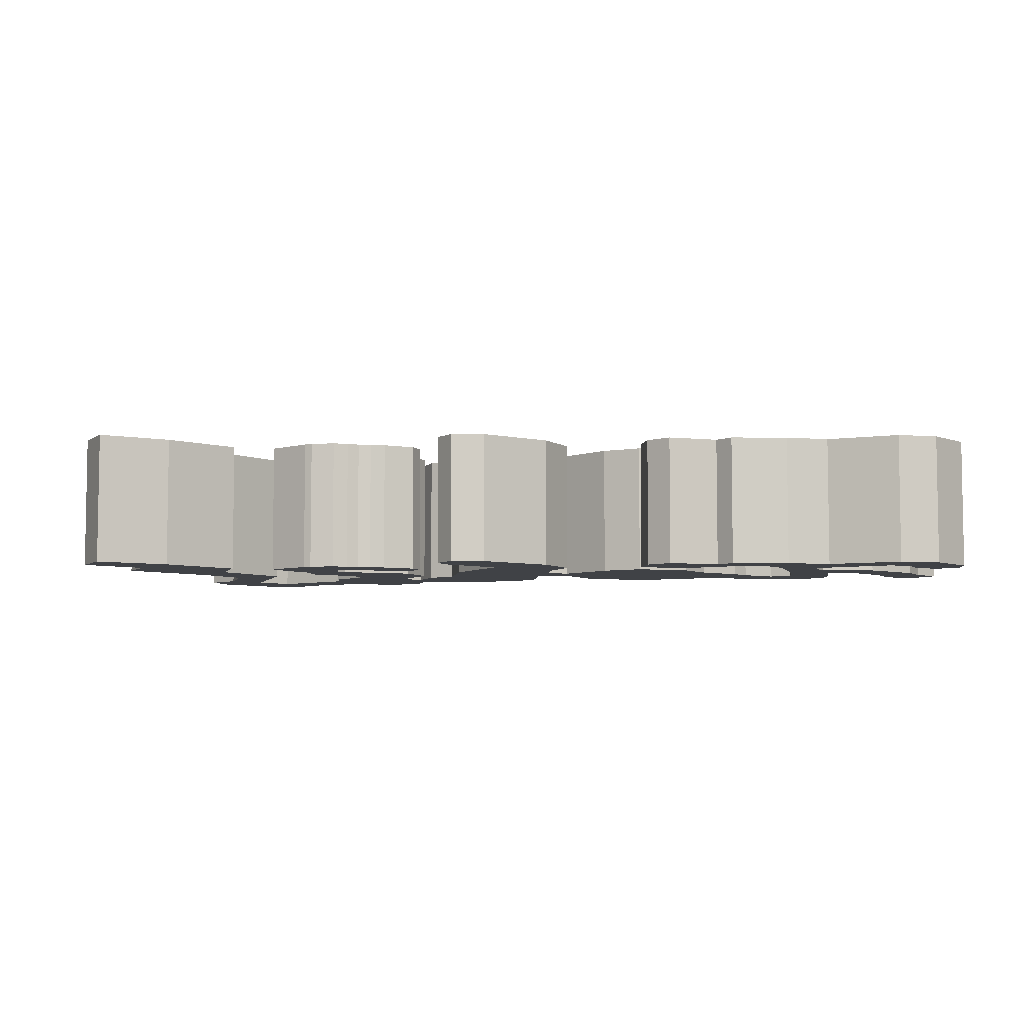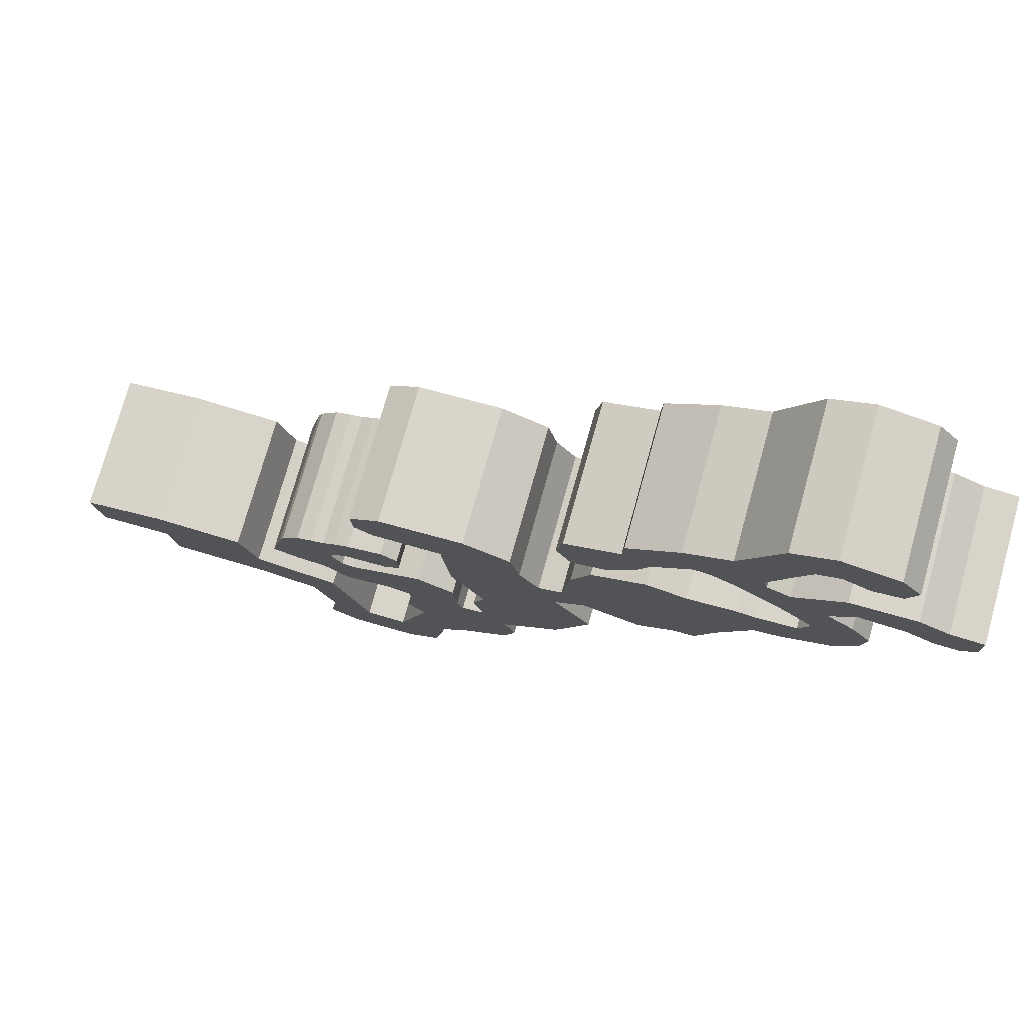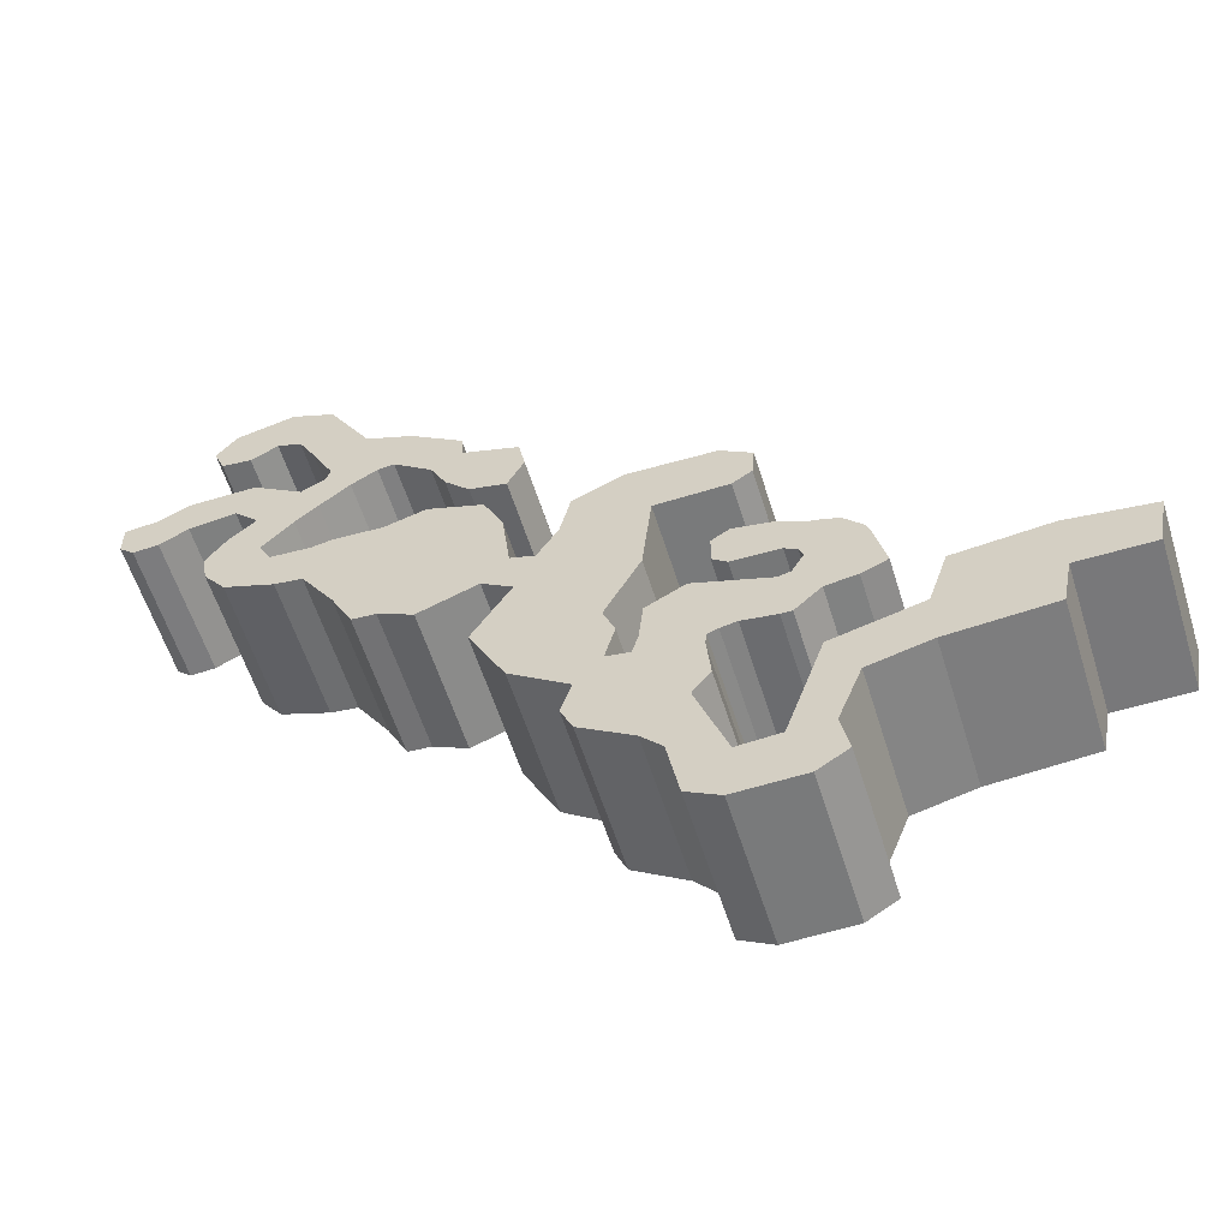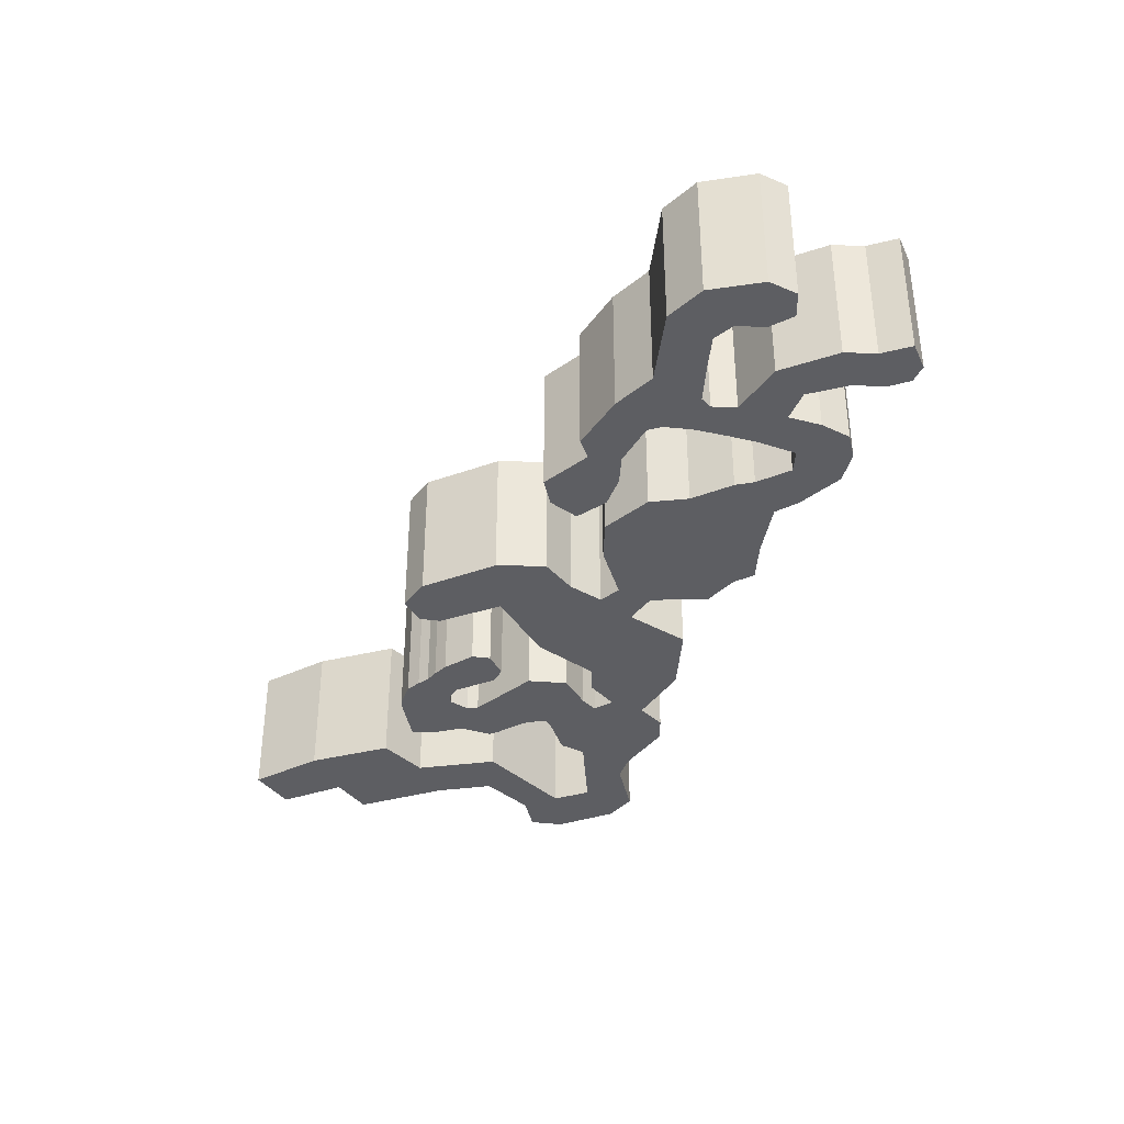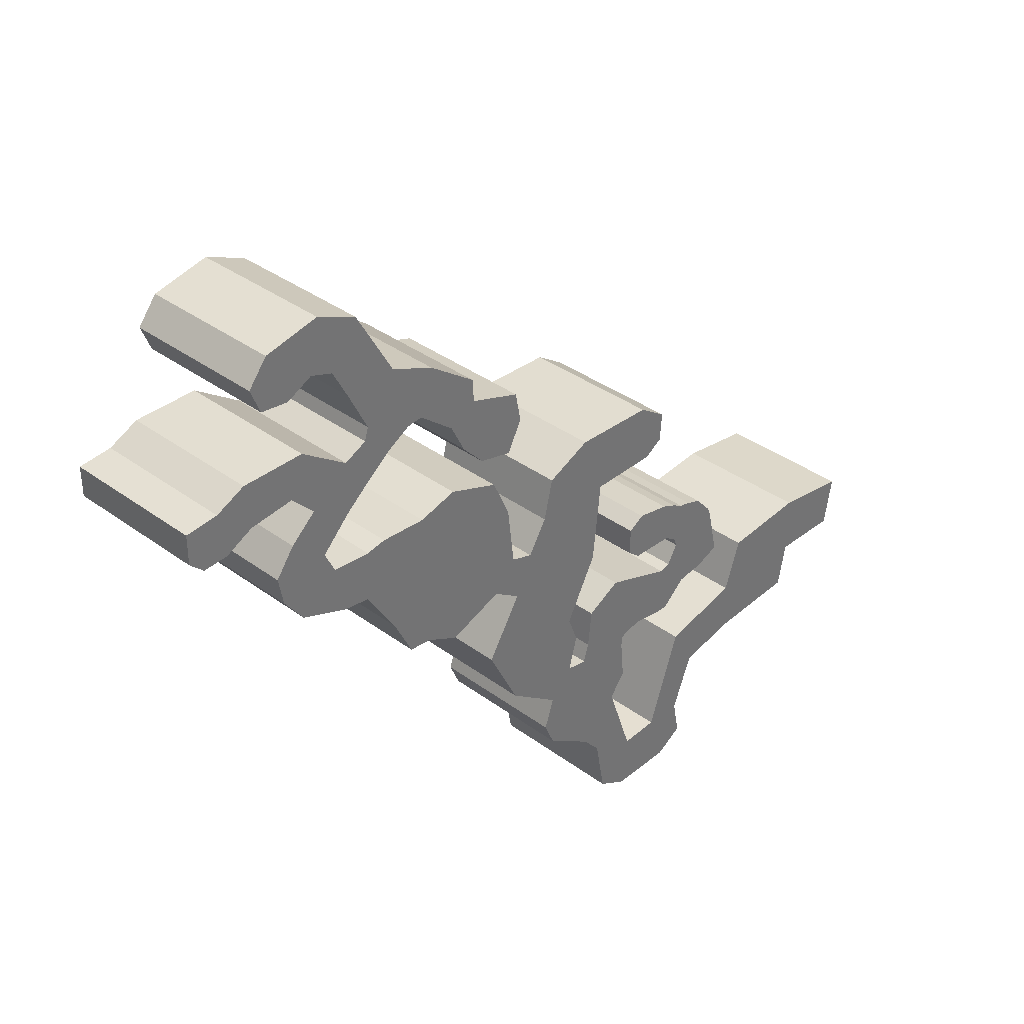
<metadata>
{"format":"obj","ext":"obj","renderer":"f3d","projection":"perspective","resolution":1024,"background":"white","views":[{"elev":-6.2,"azim":143.4,"up":"+Z"},{"elev":74.6,"azim":-164.4,"up":"+Y"},{"elev":-57.5,"azim":17.2,"up":"+Y"},{"elev":-38.3,"azim":-156.9,"up":"+Z"},{"elev":35.9,"azim":-45.9,"up":"+Y"}]}
</metadata>
<code>
o World.MeshShape
v 11 -6 5
v 11 -3 5
v 11 -6 -3
v 11 -3 -3
v 16.5 -5.6 5
v 17 -3 5
v 16.5 -5.6 -3
v 17 -3 -3
v 7.735 -6.808 -3
v 7.735 -6.808 5
v 6.265 -4.192 5
v 6.265 -4.192 -3
v 6.495 -9.978 -3
v 6.495 -9.978 5
v 4.274 -9.961 5
v 4.274 -9.961 -3
v 12 0 5
v 12 0 -3
v 17 0.5 -3
v 17 0.5 5
v 21 -3 -3
v 21 -3 5
v 21.5 -0.1 -3
v 21.5 -0.1 5
v 6.918 -12.13 -3
v 6.918 -12.13 5
v -0.1821 -12.25 5
v -0.1821 -12.25 -3
v 5.278 -13.15 -3
v 5.278 -13.15 5
v 1.598 -13.23 5
v 1.598 -13.23 -3
v 2.017 -10.11 5
v 2.017 -10.11 -3
v -0.8192 -8.857 5
v -0.8192 -8.857 -3
v 0.3895 -5.458 5
v 0.3895 -5.458 -3
v -1.949 -7.611 5
v -1.949 -7.611 -3
v -2.834 -4.164 5
v -2.834 -4.164 -3
v -4.821 -5.739 5
v -4.821 -5.739 -3
v -4.877 -2.496 5
v -4.877 -2.496 -3
v -5.463 -4.271 5
v -5.463 -4.271 -3
v 1.354 -4.191 5
v 1.354 -4.191 -3
v 1.13 -1.896 5
v 1.13 -1.896 -3
v -2.213 -1.129 5
v -2.213 -1.129 -3
v 1.193 -1.241 5
v 1.193 -1.241 -3
v -1.88 -0.06204 5
v -1.88 -0.06204 -3
v 1.767 -1.033 5
v 1.767 -1.033 -3
v -1.65 2.152 5
v -1.65 2.152 -3
v 2.65 -0.8666 5
v 2.65 -0.8666 -3
v 0.4161 3.283 5
v 0.4161 3.283 -3
v 4.497 -1.149 5
v 4.497 -1.149 -3
v 4.547 1.868 5
v 4.547 1.868 -3
v 5.097 -1.159 5
v 5.097 -1.159 -3
v 5.199 2.047 5
v 5.199 2.047 -3
v 6.51 0.1377 5
v 6.51 0.1377 -3
v 5.841 3.144 5
v 5.841 3.144 -3
v 8.195 0.4057 5
v 8.195 0.4057 -3
v 7.028 3.188 5
v 7.028 3.188 -3
v 9.578 0.9858 5
v 9.578 0.9858 -3
v 8.911 3.868 5
v 8.911 3.868 -3
v 5.622 3.693 5
v 5.622 3.693 -3
v 6.823 4.239 5
v 6.823 4.239 -3
v 8.706 4.339 5
v 8.706 4.339 -3
v 6.097 5.907 5
v 6.097 5.907 -3
v 6.823 5.739 5
v 6.823 5.739 -3
v 7.706 5.439 5
v 7.706 5.439 -3
v 5.156 3.972 5
v 5.156 3.972 -3
v 5.41 6.294 5
v 5.41 6.294 -3
v 4.928 4.155 5
v 4.928 4.155 -3
v 4.557 6.645 5
v 4.557 6.645 -3
v 2.368 4.207 5
v 2.368 4.207 -3
v 2.55 7.009 5
v 2.55 7.009 -3
v 1.565 4.84 5
v 1.565 4.84 -3
v 1.611 6.421 5
v 1.611 6.421 -3
v -8.048 -0.2086 5
v -8.048 -0.2086 -3
v -3.564 2.686 5
v -3.564 2.686 -3
v -9.966 3.575 5
v -9.966 3.575 -3
v -7.9 6.944 5
v -7.9 6.944 -3
v -1.66 6.284 5
v -1.66 6.284 -3
v -6.866 9.242 5
v -6.866 9.242 -3
v -1.159 10.98 5
v -1.159 10.98 -3
v -5.736 11.1 5
v -5.736 11.1 -3
v -2.521 14.67 5
v -2.521 14.67 -3
v -5.186 13.45 5
v -5.186 13.45 -3
v 2.789 11.07 5
v 2.789 11.07 -3
v 2.259 14.55 5
v 2.259 14.55 -3
v 3.843 11.76 5
v 3.843 11.76 -3
v 3.976 13.41 5
v 3.976 13.41 -3
v -9.572 8.041 5
v -9.572 8.041 -3
v -8.206 9.663 5
v -8.206 9.663 -3
v -12.77 6.81 5
v -12.77 6.81 -3
v -8.63 13.12 5
v -8.63 13.12 -3
v -14.72 7.781 5
v -14.72 7.781 -3
v -9.695 15.44 5
v -9.695 15.44 -3
v -16.03 7.881 5
v -16.03 7.881 -3
v -12.74 16.54 5
v -12.74 16.54 -3
v -17.15 10.14 5
v -17.15 10.14 -3
v -14.98 15.9 5
v -14.98 15.9 -3
v -18.96 12.95 5
v -18.96 12.95 -3
v -17.67 16.03 5
v -17.67 16.03 -3
v -20.48 13.16 5
v -20.48 13.16 -3
v -18.81 15.82 5
v -18.81 15.82 -3
v -23.26 14.2 5
v -23.26 14.2 -3
v -21.04 15.97 5
v -21.04 15.97 -3
v -24.44 15.77 5
v -24.44 15.77 -3
v -21.66 17.24 5
v -21.66 17.24 -3
v -24.74 17.37 5
v -24.74 17.37 -3
v -23.65 18.88 5
v -23.65 18.88 -3
v -20.01 18.93 5
v -20.01 18.93 -3
v -22.18 20.18 5
v -22.18 20.18 -3
v -18.79 19.96 5
v -18.79 19.96 -3
v -19.97 21.95 5
v -19.97 21.95 -3
v -17.16 21.26 5
v -17.16 21.26 -3
v -18.66 22.6 5
v -18.66 22.6 -3
v -15.76 22.07 5
v -15.76 22.07 -3
v -18.44 23.33 5
v -18.44 23.33 -3
v -16.64 25.83 5
v -16.64 25.83 -3
v -19.62 25.68 5
v -19.62 25.68 -3
v -18.92 29.8 5
v -18.92 29.8 -3
v -20.54 27.39 5
v -20.54 27.39 -3
v -14.86 22.19 5
v -14.86 22.19 -3
v -14.08 24.78 5
v -14.08 24.78 -3
v -12.75 20.5 5
v -12.75 20.5 -3
v -11.21 22.73 5
v -11.21 22.73 -3
v -11.9 18.81 5
v -11.9 18.81 -3
v -11.12 21.41 5
v -11.12 21.41 -3
v -10.57 17.4 5
v -10.57 17.4 -3
v -8.041 20.38 5
v -8.041 20.38 -3
v -8.57 16.94 5
v -8.57 16.94 -3
v -7.692 18.64 5
v -7.692 18.64 -3
v -21.27 30.81 -3
v -21.27 30.81 5
v -23.51 21.54 5
v -23.51 21.54 -3
v -22.7 23.84 5
v -22.7 23.84 -3
v -26.08 21.24 5
v -26.08 21.24 -3
v -26.34 23.8 5
v -26.34 23.8 -3
v -27.66 20.42 5
v -27.66 20.42 -3
v -28.03 23 5
v -28.03 23 -3
v -29.89 21.1 5
v -29.89 21.1 -3
v -29.9 22.82 5
v -29.9 22.82 -3
v -21.86 27.84 5
v -21.86 27.84 -3
v -25.56 28.72 -3
v -24.46 30.11 -3
v -25.56 28.72 5
v -24.46 30.11 5
v -23.34 27.08 5
v -23.34 27.08 -3
v -24.97 27.28 5
v -24.97 27.28 -3
v -2.938 1.078 5
v -2.938 1.078 -3
v -2.938 1.078 1
v -3.475 -0.9252 5
v -3.475 -0.9252 -3
v -3.475 -0.9252 -1
v -29.07 20.33 5
v -29.07 20.33 1
v -29.07 20.33 -3
f 4 2 11
f 4 3 7
f 8 7 5
f 6 5 1
f 7 3 1
f 19 8 21
f 9 12 16
f 3 9 10
f 4 12 9
f 2 1 10
f 15 14 26
f 10 14 15
f 12 11 15
f 10 9 13
f 18 19 20
f 2 4 18
f 6 2 17
f 4 8 19
f 21 22 24
f 8 6 22
f 20 19 23
f 6 20 24
f 28 27 31
f 28 16 34
f 13 25 26
f 16 28 25
f 30 29 32
f 26 25 29
f 25 28 32
f 26 30 31
f 36 34 38
f 27 35 33
f 28 36 35
f 16 15 33
f 39 43 41
f 36 40 39
f 35 39 37
f 33 37 38
f 42 52 54
f 38 37 49
f 40 38 42
f 39 40 44
f 45 47 48
f 42 46 48
f 44 48 47
f 41 43 47
f 53 57 55
f 50 49 51
f 260 54 53
f 42 38 50
f 41 51 49
f 41 45 53
f 55 57 61
f 53 54 58
f 54 52 56
f 52 51 55
f 60 64 66
f 57 58 62
f 56 60 62
f 56 55 59
f 64 63 67
f 60 59 63
f 59 61 65
f 61 62 66
f 69 73 71
f 63 65 69
f 65 66 70
f 64 68 70
f 74 72 76
f 69 70 74
f 70 68 72
f 68 67 71
f 75 77 81
f 71 75 76
f 73 77 75
f 73 74 78
f 78 82 90
f 81 89 91
f 76 80 82
f 76 75 79
f 83 85 86
f 82 80 84
f 80 79 83
f 81 85 83
f 90 96 94
f 89 95 97
f 77 78 88
f 82 86 92
f 86 85 91
f 77 87 89
f 95 96 98
f 93 94 96
f 90 92 98
f 92 91 97
f 89 87 93
f 94 93 101
f 101 99 103
f 93 87 99
f 87 88 100
f 94 102 100
f 104 106 110
f 102 101 105
f 102 106 104
f 99 100 104
f 107 108 112
f 103 104 108
f 105 103 107
f 106 105 109
f 111 112 114
f 107 111 113
f 110 109 113
f 108 110 114
f 118 122 120
f 46 116 115
f 45 117 115
f 259 46 54
f 119 120 122
f 115 116 120
f 117 115 119
f 121 125 123
f 125 126 130
f 122 118 124
f 126 125 145
f 117 123 124
f 130 128 132
f 124 128 130
f 124 123 127
f 123 125 129
f 132 131 133
f 128 136 138
f 129 133 131
f 129 130 134
f 136 140 142
f 127 135 136
f 127 131 137
f 131 132 138
f 140 139 141
f 136 135 139
f 135 137 141
f 137 138 142
f 144 146 150
f 122 126 146
f 121 122 144
f 125 121 143
f 149 147 151
f 145 149 150
f 143 147 149
f 143 144 148
f 151 152 156
f 147 148 152
f 150 154 152
f 150 149 153
f 158 162 160
f 152 154 158
f 153 157 158
f 151 155 157
f 161 159 163
f 158 157 161
f 157 155 159
f 156 160 159
f 164 166 170
f 160 164 163
f 162 166 164
f 162 161 165
f 170 169 173
f 166 165 169
f 163 167 169
f 163 164 168
f 173 171 175
f 167 171 173
f 167 168 172
f 168 170 174
f 178 182 180
f 171 172 176
f 174 178 176
f 173 177 178
f 179 180 182
f 177 181 185
f 177 175 179
f 175 176 180
f 184 188 190
f 178 177 183
f 178 184 186
f 181 182 186
f 187 189 193
f 184 183 187
f 183 185 189
f 189 231 232
f 192 196 198
f 190 194 193
f 188 192 194
f 187 191 192
f 196 195 207
f 192 191 195
f 191 193 197
f 193 194 198
f 199 201 205
f 197 201 199
f 197 198 202
f 198 196 200
f 206 204 227
f 201 202 206
f 200 204 206
f 199 203 204
f 207 209 213
f 196 208 210
f 199 200 210
f 195 199 209
f 213 214 218
f 209 210 214
f 208 212 214
f 208 207 211
f 216 220 222
f 212 216 218
f 212 211 215
f 211 213 217
f 219 221 225
f 215 219 220
f 215 217 221
f 217 218 222
f 224 223 225
f 221 222 226
f 220 224 226
f 220 219 223
f 227 228 250
f 230 232 236
f 186 230 229
f 186 190 232
f 185 229 231
f 234 236 240
f 229 230 234
f 229 233 235
f 232 231 235
f 237 261 241
f 233 234 238
f 233 237 239
f 235 239 240
f 241 242 244
f 240 239 243
f 238 240 244
f 238 263 262
f 204 203 228
f 205 245 228
f 205 206 246
f 248 250 249
f 245 249 250
f 246 227 248
f 245 251 253
f 252 254 253
f 246 247 254
f 246 252 251
f 247 249 253
f 4 11 12
f 4 7 8
f 8 5 6
f 6 1 2
f 7 1 5
f 19 21 23
f 9 16 13
f 3 10 1
f 4 9 3
f 2 10 11
f 15 26 27
f 10 15 11
f 12 15 16
f 10 13 14
f 18 20 17
f 2 18 17
f 6 17 20
f 4 19 18
f 21 24 23
f 8 22 21
f 20 23 24
f 6 24 22
f 28 31 32
f 28 34 36
f 13 26 14
f 16 25 13
f 30 32 31
f 26 29 30
f 25 32 29
f 26 31 27
f 36 38 40
f 27 33 15
f 28 35 27
f 16 33 34
f 39 41 37
f 36 39 35
f 35 37 33
f 33 38 34
f 42 54 46
f 38 49 50
f 40 42 44
f 39 44 43
f 45 48 46
f 42 48 44
f 44 47 43
f 41 47 45
f 53 55 51
f 50 51 52
f 54 260 259
f 42 50 52
f 41 49 37
f 41 53 51
f 55 61 59
f 53 58 57
f 54 56 58
f 52 55 56
f 60 66 62
f 57 62 61
f 56 62 58
f 56 59 60
f 64 67 68
f 60 63 64
f 59 65 63
f 61 66 65
f 69 71 67
f 63 69 67
f 65 70 69
f 64 70 66
f 74 76 78
f 69 74 73
f 70 72 74
f 68 71 72
f 75 81 79
f 71 76 72
f 73 75 71
f 73 78 77
f 78 90 88
f 81 91 85
f 76 82 78
f 76 79 80
f 83 86 84
f 82 84 86
f 80 83 84
f 81 83 79
f 90 94 88
f 89 97 91
f 77 88 87
f 82 92 90
f 86 91 92
f 77 89 81
f 95 98 97
f 93 96 95
f 90 98 96
f 92 97 98
f 89 93 95
f 94 101 102
f 101 103 105
f 93 99 101
f 87 100 99
f 94 100 88
f 104 110 108
f 102 105 106
f 102 104 100
f 99 104 103
f 107 112 111
f 103 108 107
f 105 107 109
f 106 109 110
f 111 114 113
f 107 113 109
f 110 113 114
f 108 114 112
f 118 120 116
f 46 115 45
f 45 53 258 255 117
f 46 118 116
f 119 122 121
f 115 120 119
f 117 119 121
f 121 123 117
f 125 130 129
f 122 124 126
f 126 145 146
f 117 124 118
f 130 132 134
f 124 130 126
f 124 127 128
f 123 129 127
f 132 133 134
f 128 138 132
f 129 131 127
f 129 134 133
f 136 142 138
f 127 136 128
f 127 137 135
f 131 138 137
f 140 141 142
f 136 139 140
f 135 141 139
f 137 142 141
f 144 150 148
f 122 146 144
f 121 144 143
f 125 143 145
f 149 151 153
f 145 150 146
f 143 149 145
f 143 148 147
f 151 156 155
f 147 152 151
f 150 152 148
f 150 153 154
f 158 160 156
f 152 158 156
f 153 158 154
f 151 157 153
f 161 163 165
f 158 161 162
f 157 159 161
f 156 159 155
f 164 170 168
f 160 163 159
f 162 164 160
f 162 165 166
f 170 173 174
f 166 169 170
f 163 169 165
f 163 168 167
f 173 175 177
f 167 173 169
f 167 172 171
f 168 174 172
f 178 180 176
f 171 176 175
f 174 176 172
f 173 178 174
f 179 182 181
f 177 185 183
f 177 179 181
f 175 180 179
f 184 190 186
f 178 183 184
f 178 186 182
f 181 186 185
f 187 193 191
f 184 187 188
f 183 189 187
f 189 232 190
f 192 198 194
f 190 193 189
f 188 194 190
f 187 192 188
f 196 207 208
f 192 195 196
f 191 197 195
f 193 198 197
f 199 205 203
f 197 199 195
f 197 202 201
f 198 200 202
f 206 227 246
f 201 206 205
f 200 206 202
f 199 204 200
f 207 213 211
f 196 210 200
f 199 210 209
f 195 209 207
f 213 218 217
f 209 214 213
f 208 214 210
f 208 211 212
f 216 222 218
f 212 218 214
f 212 215 216
f 211 217 215
f 219 225 223
f 215 220 216
f 215 221 219
f 217 222 221
f 224 225 226
f 221 226 225
f 220 226 222
f 220 223 224
f 227 250 248
f 230 236 234
f 186 229 185
f 186 232 230
f 185 231 189
f 234 240 238
f 229 234 233
f 229 235 231
f 232 235 236
f 237 243 239
f 233 238 237
f 233 239 235
f 235 240 236
f 241 244 243
f 240 243 244
f 238 244 242
f 237 238 262
f 204 228 227
f 205 228 203
f 205 246 245
f 248 249 247
f 245 250 228
f 246 248 247
f 245 253 249
f 252 253 251
f 246 254 252
f 246 251 245
f 247 253 254
f 255 117 257
f 257 117 118
f 258 255 257
f 260 257 256
f 262 263 242
f 262 241 261
f 260 53 258
f 46 259 118
f 118 259 256
f 237 241 243
f 238 242 263
f 237 262 261
f 257 118 256
f 258 257 260
f 260 256 259
f 262 242 241
o DeliveryZone.BoxShape
v -1.75 -0.5 3
v -1.75 0.5 3
v -1.75 -0.5 -3
v -1.75 0.5 -3
v 1.75 -0.5 3
v 1.75 0.5 3
v 1.75 -0.5 -3
v 1.75 0.5 -3
f 265 266 264
f 267 270 266
f 271 268 270
f 269 264 268
f 270 264 266
f 267 269 271
f 265 267 266
f 267 271 270
f 271 269 268
f 269 265 264
f 270 268 264
f 267 265 269

</code>
